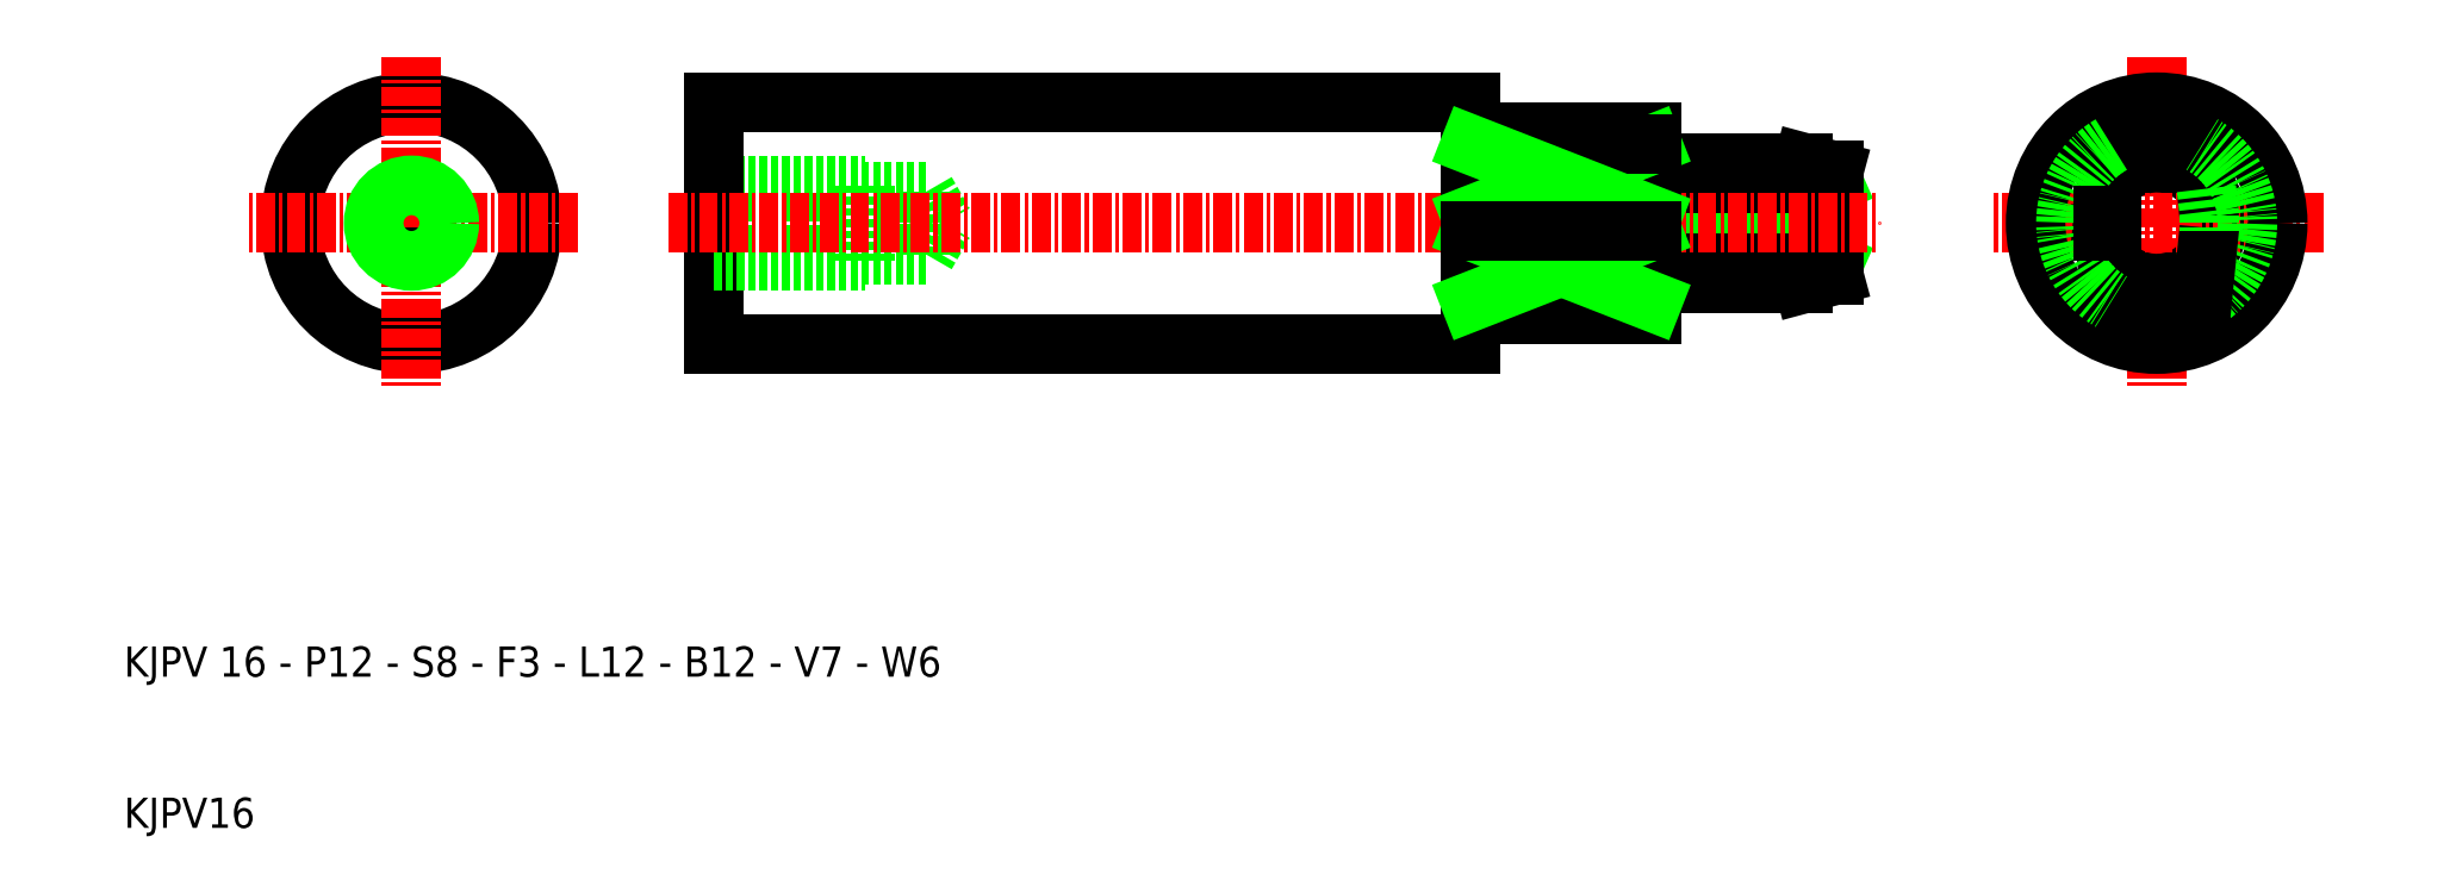
<metadata>
{"format":"dxf","ext":"dxf","renderer":"ezdxf+matplotlib","layout":"modelspace","background":"white","min_lineweight":24,"dpi":150}
</metadata>
<code>
0
SECTION
2
ENTITIES
0
CIRCLE
8
0
10
29
20
50
30
0
40
8
0
LINE
8
CENTER
10
40
20
50
30
0
11
18
21
50
31
0
0
CIRCLE
8
0
10
29
20
50
30
0
40
2.066
0
LINE
8
CENTER
10
29
20
61
30
0
11
29
21
39
31
0
0
LINE
8
0
10
121
20
46
30
0
11
123
21
46.54
31
0
0
LINE
8
0
10
121
20
54
30
0
11
123
21
53.46
31
0
0
LINE
8
0
10
49
20
47.93
30
0
11
63
21
47.93
31
0
0
LINE
8
0
10
49
20
52.07
30
0
11
63
21
52.07
31
0
0
LINE
8
0
10
49
20
42
30
0
11
99
21
42
31
0
0
LINE
8
0
10
49
20
58
30
0
11
99
21
58
31
0
0
LINE
8
0
10
59
20
47.5
30
0
11
59
21
50
31
0
0
LINE
8
0
10
49
20
50
30
0
11
49
21
42
31
0
0
LINE
8
0
10
49
20
47.5
30
0
11
59
21
47.5
31
0
0
LINE
8
0
10
59
20
52.5
30
0
11
59
21
50
31
0
0
LINE
8
0
10
49
20
52.5
30
0
11
59
21
52.5
31
0
0
LINE
8
0
10
49
20
50
30
0
11
49
21
58
31
0
0
LINE
8
0
10
111
20
52.65
30
0
11
123
21
47.35
31
0
0
LINE
8
0
10
123
20
52.65
30
0
11
111
21
47.35
31
0
0
LINE
8
0
10
63
20
47.93
30
0
11
64.19
21
50
31
0
0
LINE
8
0
10
63
20
47.93
30
0
11
63
21
50
31
0
0
LINE
8
0
10
111
20
46
30
0
11
111
21
50
31
0
0
LINE
8
0
10
99
20
44
30
0
11
99
21
50
31
0
0
LINE
8
0
10
123
20
46.54
30
0
11
123
21
50
31
0
0
LINE
8
0
10
99
20
42
30
0
11
99
21
44
31
0
0
LINE
8
0
10
111
20
44
30
0
11
111
21
46
31
0
0
LINE
8
0
10
121
20
46
30
0
11
121
21
47.35
31
0
0
LINE
8
0
10
99
20
44
30
0
11
111
21
44
31
0
0
LINE
8
0
10
111
20
46
30
0
11
121
21
46
31
0
0
LINE
8
0
10
123
20
47.35
30
0
11
111
21
47.35
31
0
0
LINE
8
0
10
63
20
52.07
30
0
11
64.19
21
50
31
0
0
LINE
8
0
10
63
20
52.07
30
0
11
63
21
50
31
0
0
LINE
8
0
10
111
20
54
30
0
11
111
21
50
31
0
0
LINE
8
0
10
99
20
56
30
0
11
99
21
50
31
0
0
LINE
8
0
10
123
20
52.65
30
0
11
111
21
52.65
31
0
0
LINE
8
0
10
123
20
53.46
30
0
11
123
21
50
31
0
0
LINE
8
0
10
121
20
54
30
0
11
121
21
52.65
31
0
0
LINE
8
0
10
111
20
54
30
0
11
121
21
54
31
0
0
LINE
8
0
10
111
20
56
30
0
11
111
21
54
31
0
0
LINE
8
0
10
99
20
56
30
0
11
111
21
56
31
0
0
LINE
8
0
10
99
20
58
30
0
11
99
21
56
31
0
0
LINE
8
CENTER
10
46
20
50
30
0
11
126
21
50
31
0
0
TEXT
8
0
10
10
20
20
30
0
40
2
1
KJPV 16 - P12 - S8 - F3 - L12 - B12 - V7 - W6
0
TEXT
8
0
10
10
20
10
30
0
40
2
1
KJPV16
0
LINE
8
CENTER
10
144.3
20
61
30
0
11
144.3
21
39
31
0
0
ARC
8
0
10
144.3
20
50
30
0
40
4
50
221.4
51
138.6
0
LINE
8
CENTER
10
155.3
20
50
30
0
11
133.3
21
50
31
0
0
CIRCLE
8
0
10
144.3
20
50
30
0
40
8
0
LINE
8
0
10
141.3
20
52.65
30
0
11
141.3
21
47.35
31
0
0
CIRCLE
8
0
10
29
20
50
30
0
40
2.5
0
ARC
8
0
10
144.3
20
50
30
0
40
6
50
60
51
120
0
ARC
8
0
10
144.3
20
50
30
0
40
6
50
240
51
300
0
LINE
8
0
10
147.8
20
49.5
30
0
11
147.6
21
47.72
31
0
0
LINE
8
0
10
140.8
20
49.5
30
0
11
141.3
21
44.8
31
0
0
LINE
8
0
10
147.3
20
55.2
30
0
11
147.6
21
52.28
31
0
0
LINE
8
0
10
141.3
20
55.2
30
0
11
140.8
21
50.5
31
0
0
ARC
8
0
10
144.3
20
50
30
0
40
6
50
120
51
240
0
ARC
8
0
10
144.3
20
50
30
0
40
6
50
300
51
60
0
LINE
8
0
10
147.6
20
52.28
30
0
11
147.8
21
50.5
31
0
0
LINE
8
0
10
147.6
20
47.72
30
0
11
147.3
21
44.8
31
0
0
LINE
8
0
10
147.8
20
50.5
30
0
11
147.8
21
49.5
31
0
0
LINE
8
0
10
140.8
20
50.5
30
0
11
140.8
21
49.5
31
0
0
LINE
8
0
10
111
20
50.5
30
0
11
99
21
50.5
31
0
0
LINE
8
0
10
99
20
50.5
30
0
11
111
21
55.2
31
0
0
LINE
8
0
10
111
20
55.2
30
0
11
99
21
55.2
31
0
0
LINE
8
0
10
99
20
55.2
30
0
11
111
21
50.5
31
0
0
LINE
8
0
10
111
20
44.8
30
0
11
99
21
44.8
31
0
0
LINE
8
0
10
99
20
44.8
30
0
11
111
21
49.5
31
0
0
LINE
8
0
10
99
20
49.5
30
0
11
111
21
44.8
31
0
0
LINE
8
0
10
111
20
49.5
30
0
11
99
21
49.5
31
0
0
ENDSEC
0
EOF

</code>
